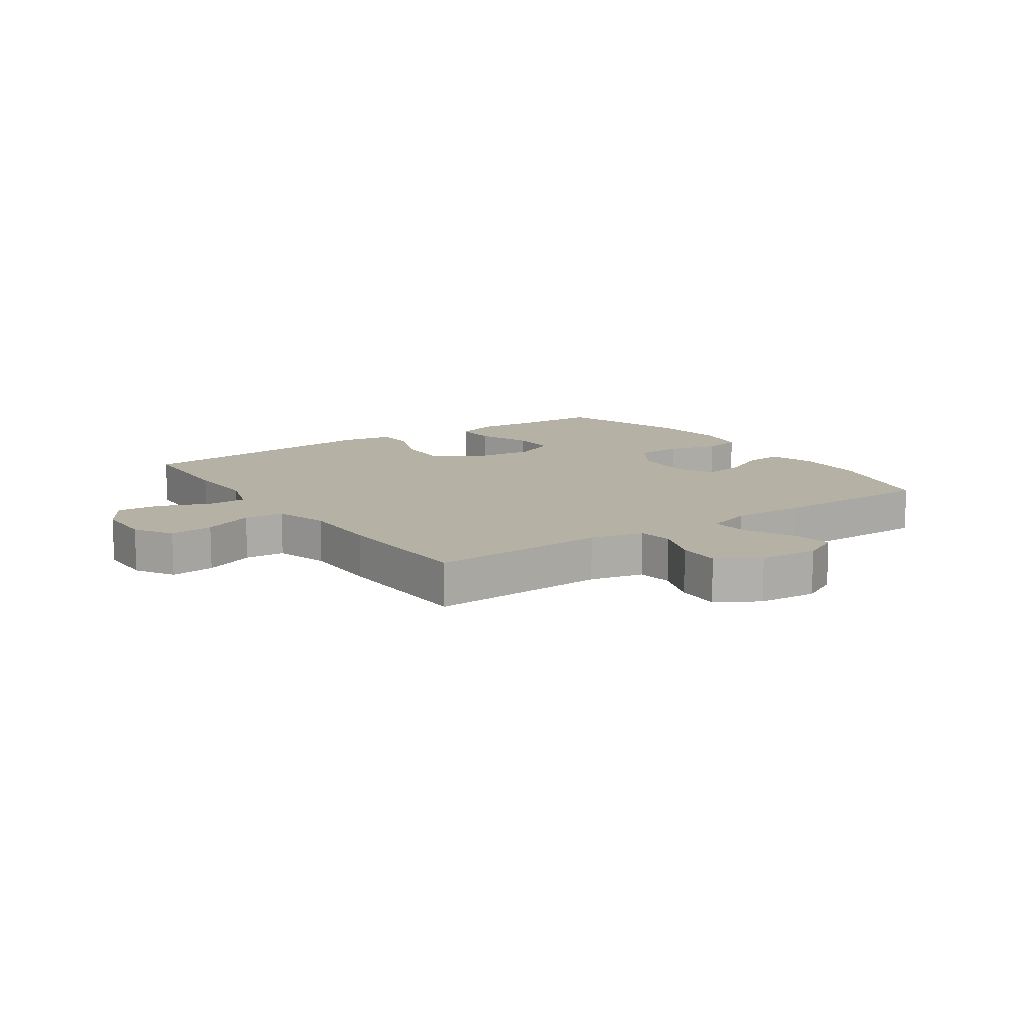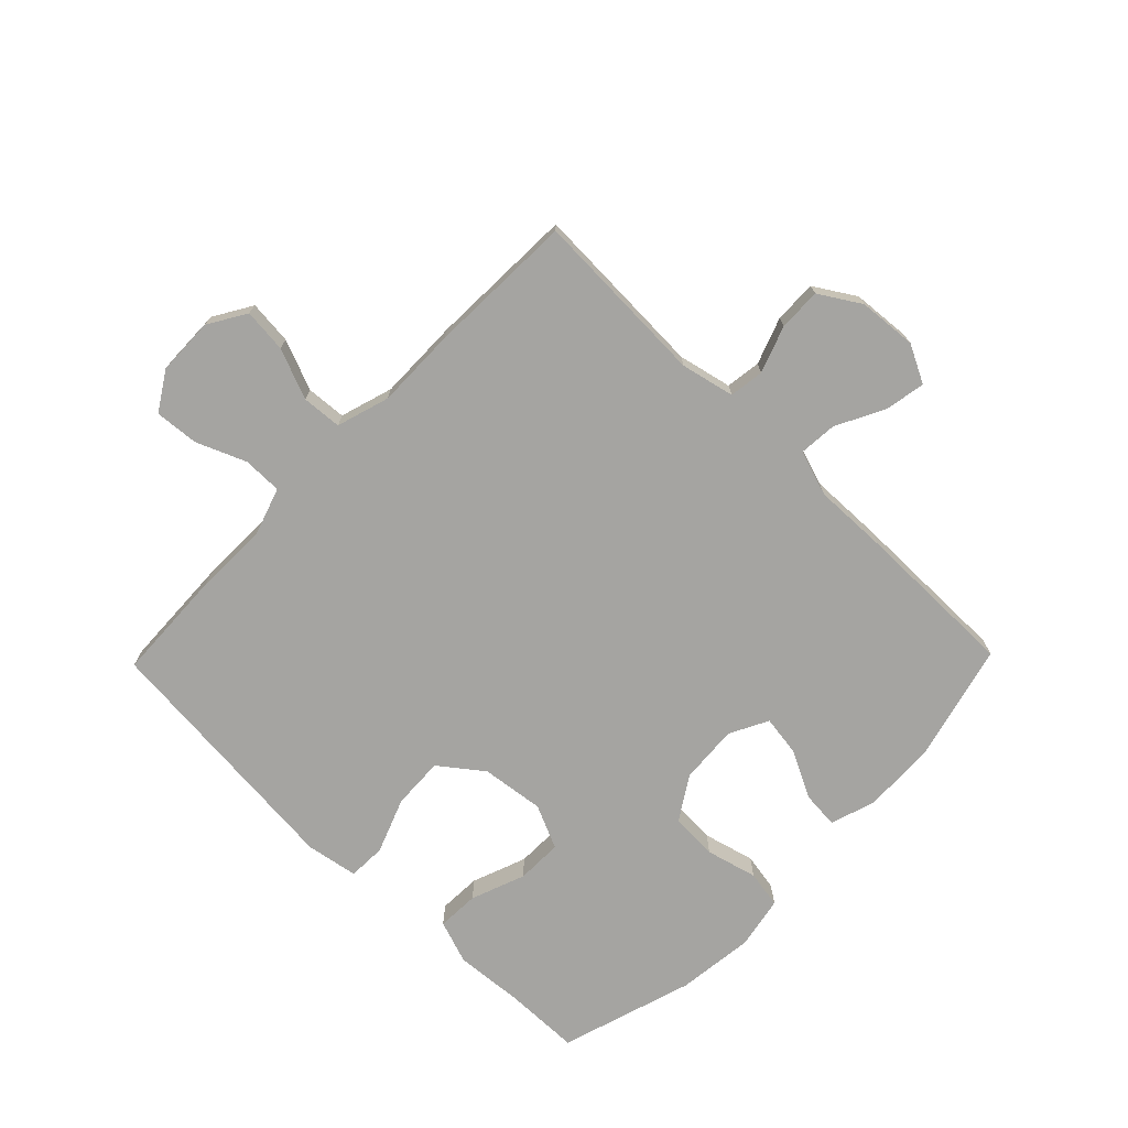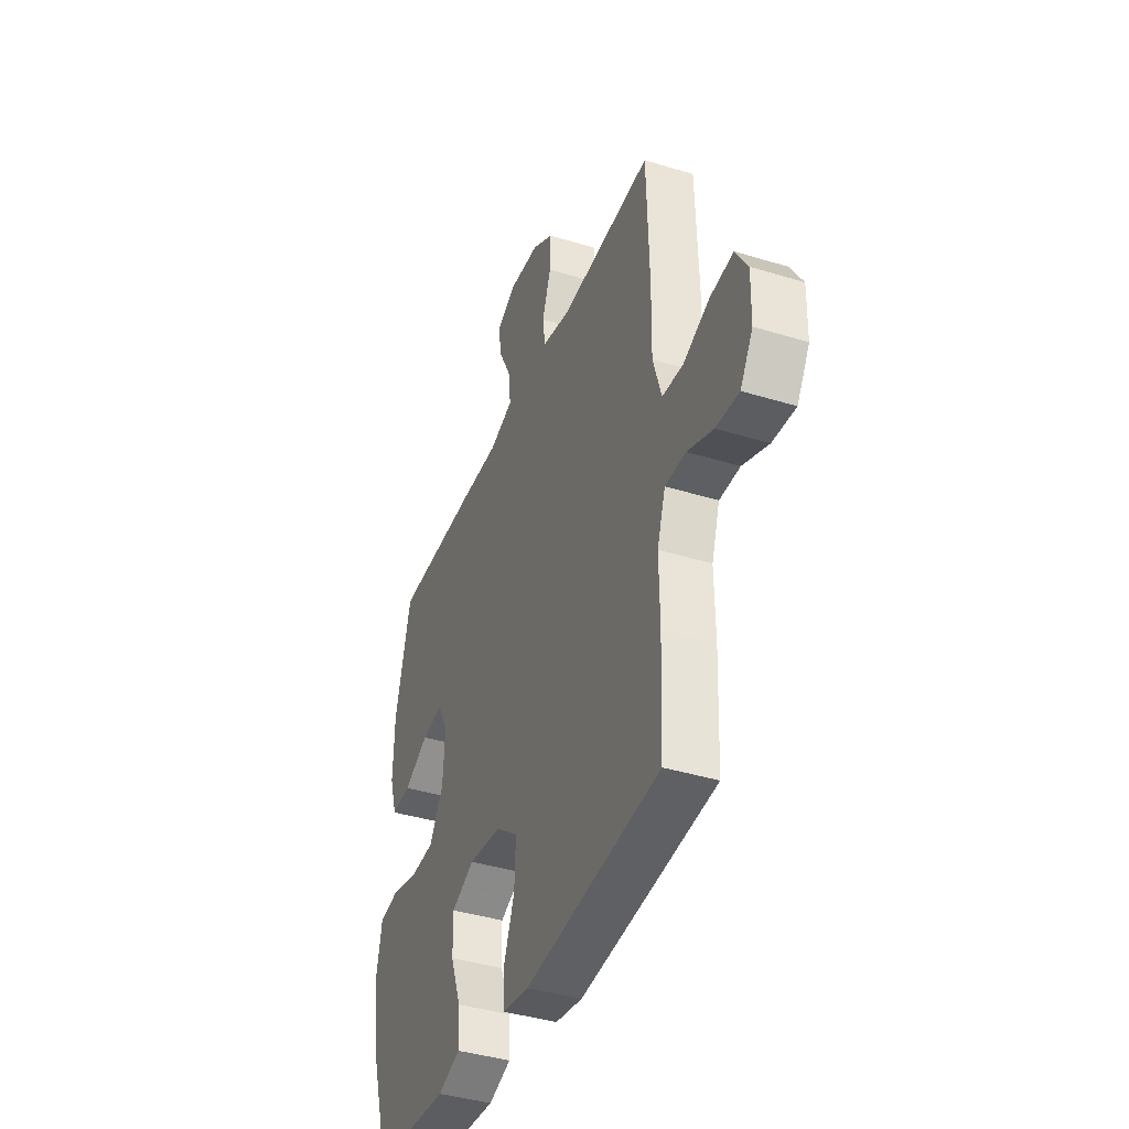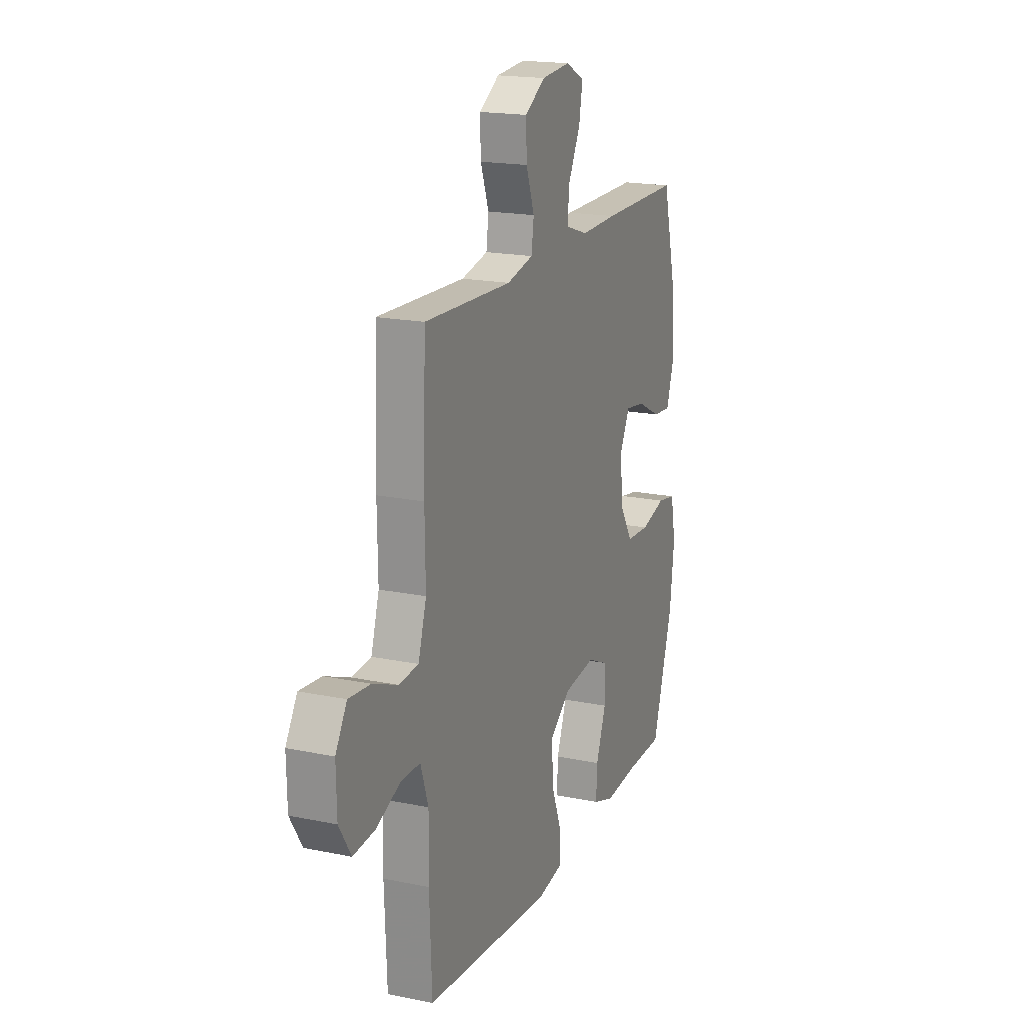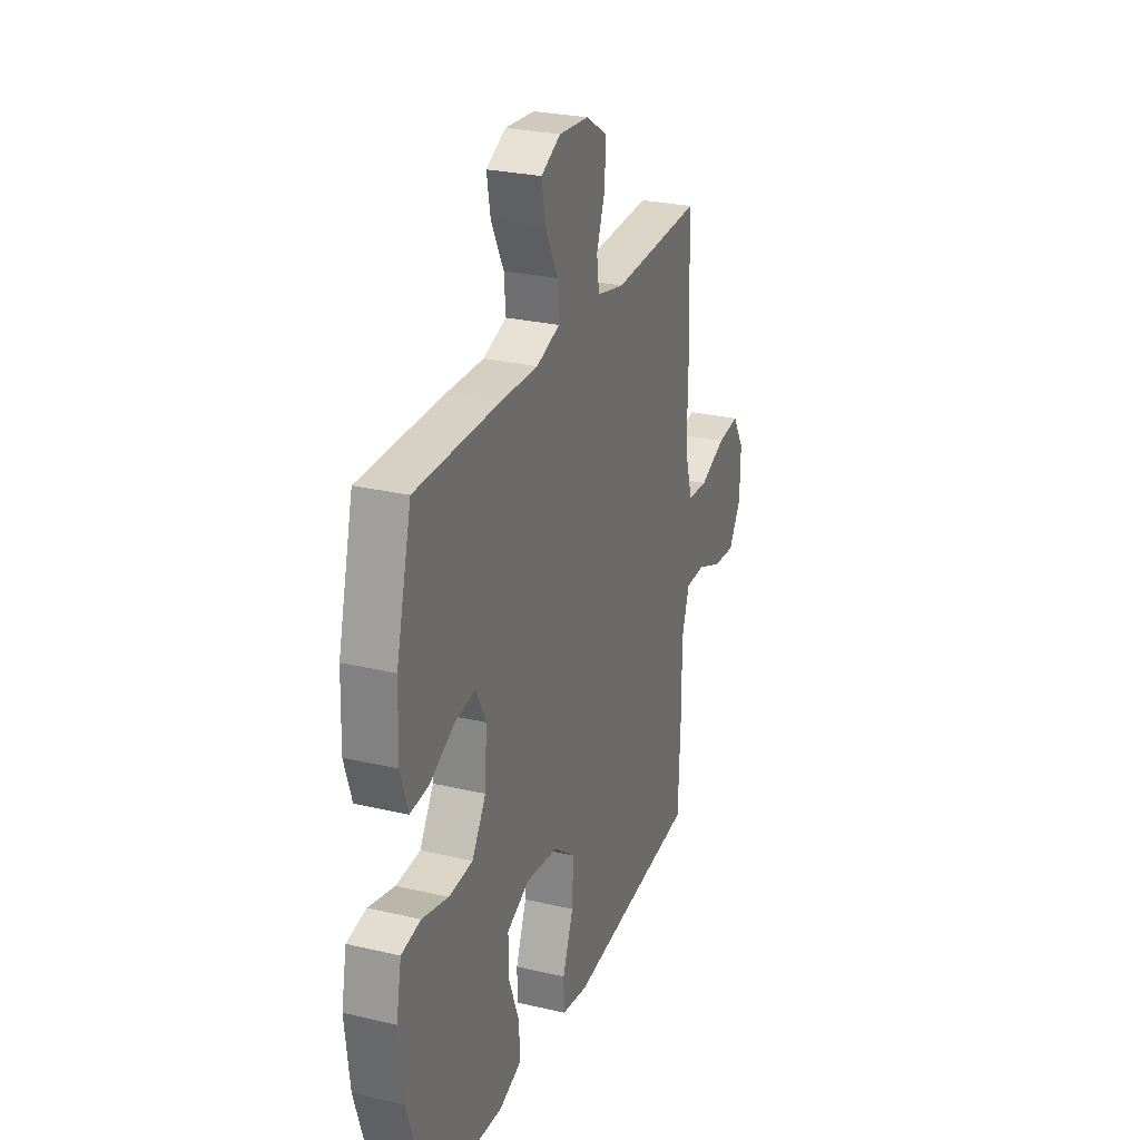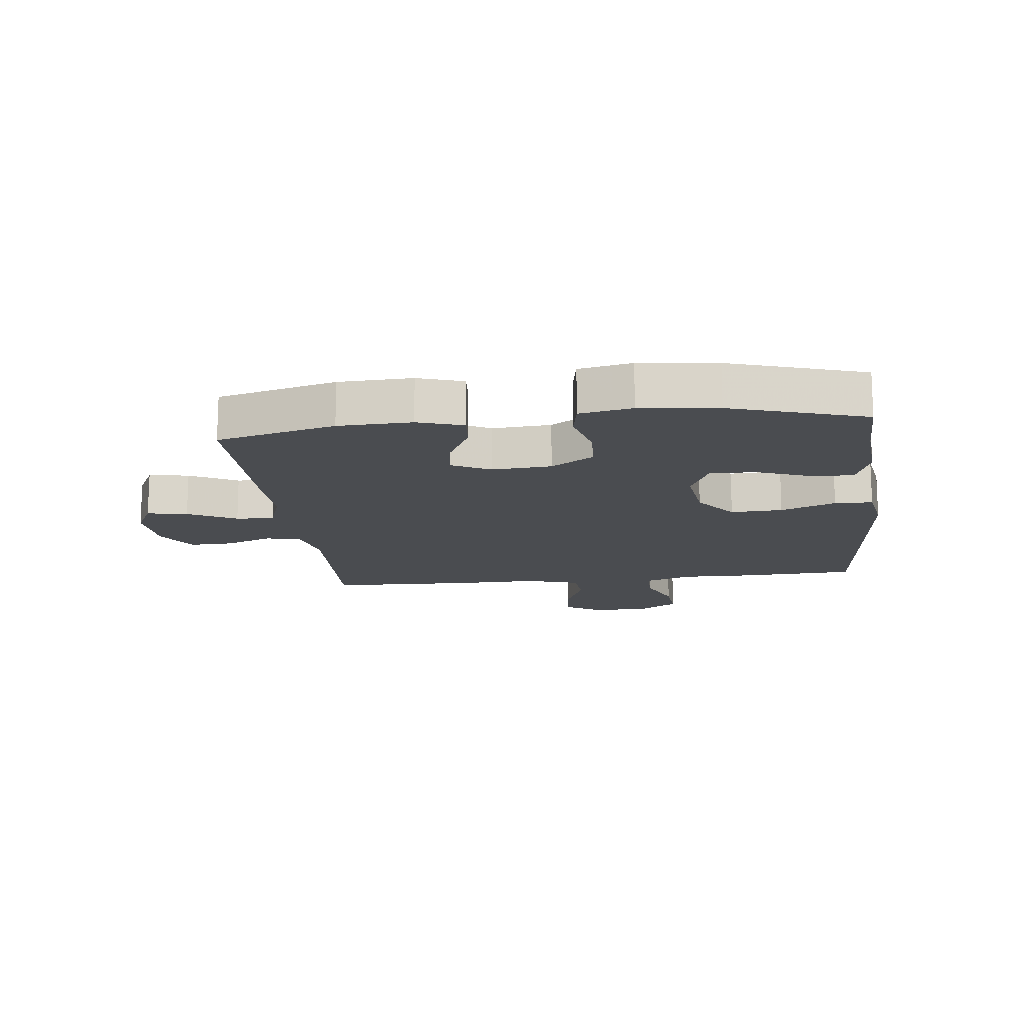
<metadata>
{"format":"obj","ext":"obj","renderer":"f3d","projection":"perspective","resolution":1024,"background":"white","views":[{"elev":12.0,"azim":-34.6,"up":"+Y"},{"elev":-73.2,"azim":-44.2,"up":"+Y"},{"elev":-40.0,"azim":-110.8,"up":"+Z"},{"elev":18.5,"azim":-68.3,"up":"+Z"},{"elev":27.0,"azim":110.0,"up":"+Z"},{"elev":-15.1,"azim":96.7,"up":"+Y"}]}
</metadata>
<code>
v -0.5 0.07 -0.5
v -0.508 0.07 -0.312
v -0.506 0.07 -0.19
v -0.532 0.07 -0.112
v -0.597 0.07 -0.112
v -0.679 0.07 -0.146
v -0.752 0.07 -0.152
v -0.792 0.07 -0.088
v -0.794 0.07 0.007
v -0.756 0.07 0.07
v -0.683 0.07 0.063
v -0.599 0.07 0.029
v -0.533 0.07 0.034
v -0.506 0.07 0.122
v -0.508 0.07 0.257
v -0.5 0.07 0.5
v -0.206 0.07 0.488
v -0.117 0.07 0.508
v -0.109 0.07 0.566
v -0.137 0.07 0.643
v -0.139 0.07 0.714
v -0.071 0.07 0.756
v 0.026 0.07 0.764
v 0.089 0.07 0.732
v 0.077 0.07 0.665
v 0.036 0.07 0.585
v 0.031 0.07 0.522
v 0.107 0.07 0.497
v 0.23 0.07 0.5
v 0.5 0.07 0.5
v 0.55 0.07 0.304
v 0.554 0.07 0.183
v 0.53 0.07 0.108
v 0.469 0.07 0.113
v 0.39 0.07 0.153
v 0.323 0.07 0.163
v 0.29 0.07 0.099
v 0.297 0.07 0.001
v 0.342 0.07 -0.07
v 0.42 0.07 -0.074
v 0.505 0.07 -0.052
v 0.567 0.07 -0.063
v 0.584 0.07 -0.15
v 0.569 0.07 -0.278
v 0.5 0.07 -0.5
v 0.376 0.07 -0.502
v 0.26 0.07 -0.511
v 0.188 0.07 -0.486
v 0.191 0.07 -0.416
v 0.225 0.07 -0.326
v 0.226 0.07 -0.25
v 0.153 0.07 -0.217
v 0.049 0.07 -0.23
v -0.022 0.07 -0.284
v -0.018 0.07 -0.37
v 0.017 0.07 -0.461
v 0.015 0.07 -0.524
v -0.071 0.07 -0.539
v -0.5 0 -0.5
v -0.508 0 -0.312
v -0.506 0 -0.19
v -0.532 0 -0.112
v -0.597 0 -0.112
v -0.679 0 -0.146
v -0.752 0 -0.152
v -0.792 0 -0.088
v -0.794 0 0.007
v -0.756 0 0.07
v -0.683 0 0.063
v -0.599 0 0.029
v -0.533 0 0.034
v -0.506 0 0.122
v -0.508 0 0.257
v -0.5 0 0.5
v -0.206 0 0.488
v -0.117 0 0.508
v -0.109 0 0.566
v -0.137 0 0.643
v -0.139 0 0.714
v -0.071 0 0.756
v 0.026 0 0.764
v 0.089 0 0.732
v 0.077 0 0.665
v 0.036 0 0.585
v 0.031 0 0.522
v 0.107 0 0.497
v 0.23 0 0.5
v 0.5 0 0.5
v 0.55 0 0.304
v 0.554 0 0.183
v 0.53 0 0.108
v 0.469 0 0.113
v 0.39 0 0.153
v 0.323 0 0.163
v 0.29 0 0.099
v 0.297 0 0.001
v 0.342 0 -0.07
v 0.42 0 -0.074
v 0.505 0 -0.052
v 0.567 0 -0.063
v 0.584 0 -0.15
v 0.569 0 -0.278
v 0.5 0 -0.5
v 0.376 0 -0.502
v 0.26 0 -0.511
v 0.188 0 -0.486
v 0.191 0 -0.416
v 0.225 0 -0.326
v 0.226 0 -0.25
v 0.153 0 -0.217
v 0.049 0 -0.23
v -0.022 0 -0.284
v -0.018 0 -0.37
v 0.017 0 -0.461
v 0.015 0 -0.524
v -0.071 0 -0.539
f 55 56 57 58
f 54 55 58 1
f 53 54 1 2
f 47 48 49 50
f 46 47 50 51
f 45 46 51
f 44 45 51
f 43 44 51 52
f 40 41 42 43
f 39 40 43 52
f 32 33 34 35
f 32 35 36
f 31 32 36
f 28 29 30 31
f 27 28 31 36
f 23 24 25 26
f 23 26 27
f 22 23 27
f 19 20 21 22
f 18 19 22 27
f 17 18 27 36
f 14 15 16 17
f 13 14 17 36
f 9 10 11 12
f 9 12 13
f 8 9 13
f 5 6 7 8
f 4 5 8 13
f 3 4 13 36
f 53 2 3 36
f 38 39 52 53
f 37 38 53
f 36 37 53
f 116 115 114 113
f 59 116 113 112
f 60 59 112 111
f 108 107 106 105
f 109 108 105 104
f 109 104 103
f 109 103 102
f 110 109 102 101
f 101 100 99 98
f 110 101 98 97
f 93 92 91 90
f 94 93 90
f 94 90 89
f 89 88 87 86
f 94 89 86 85
f 84 83 82 81
f 85 84 81
f 85 81 80
f 80 79 78 77
f 85 80 77 76
f 94 85 76 75
f 75 74 73 72
f 94 75 72 71
f 70 69 68 67
f 71 70 67
f 71 67 66
f 66 65 64 63
f 71 66 63 62
f 94 71 62 61
f 94 61 60 111
f 111 110 97 96
f 111 96 95
f 111 95 94
f 1 59 60 2
f 2 60 61 3
f 3 61 62 4
f 4 62 63 5
f 5 63 64 6
f 6 64 65 7
f 7 65 66 8
f 8 66 67 9
f 9 67 68 10
f 10 68 69 11
f 11 69 70 12
f 12 70 71 13
f 13 71 72 14
f 14 72 73 15
f 15 73 74 16
f 16 74 75 17
f 17 75 76 18
f 18 76 77 19
f 19 77 78 20
f 20 78 79 21
f 21 79 80 22
f 22 80 81 23
f 23 81 82 24
f 24 82 83 25
f 25 83 84 26
f 26 84 85 27
f 27 85 86 28
f 28 86 87 29
f 29 87 88 30
f 30 88 89 31
f 31 89 90 32
f 32 90 91 33
f 33 91 92 34
f 34 92 93 35
f 35 93 94 36
f 36 94 95 37
f 37 95 96 38
f 38 96 97 39
f 39 97 98 40
f 40 98 99 41
f 41 99 100 42
f 42 100 101 43
f 43 101 102 44
f 44 102 103 45
f 45 103 104 46
f 46 104 105 47
f 47 105 106 48
f 48 106 107 49
f 49 107 108 50
f 50 108 109 51
f 51 109 110 52
f 52 110 111 53
f 53 111 112 54
f 54 112 113 55
f 55 113 114 56
f 56 114 115 57
f 57 115 116 58
f 58 116 59 1

</code>
